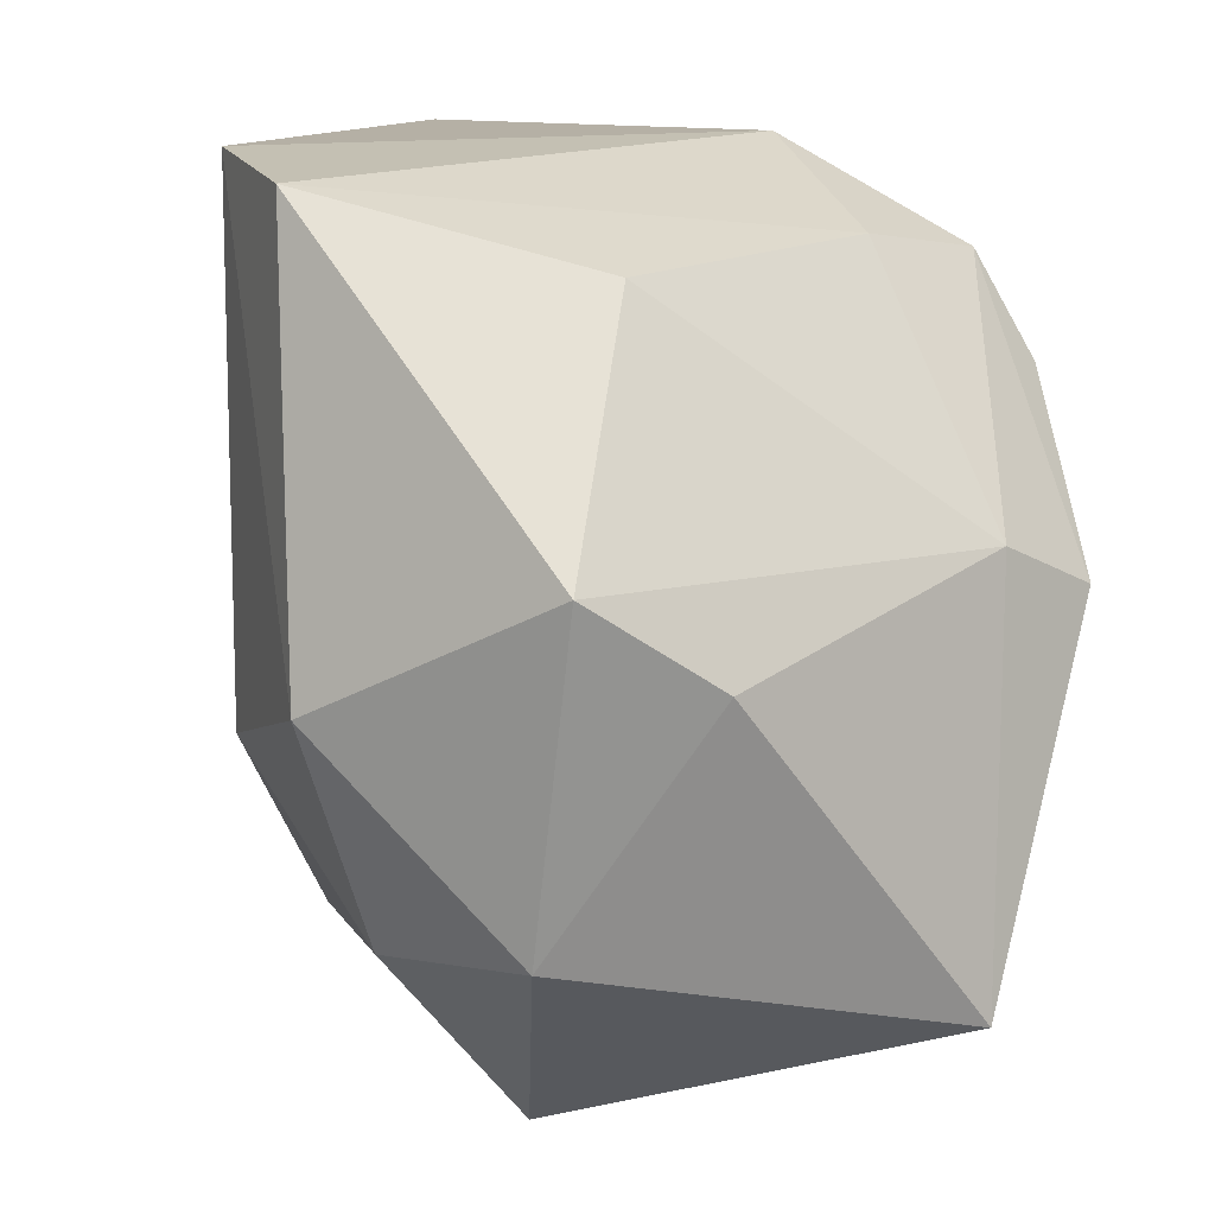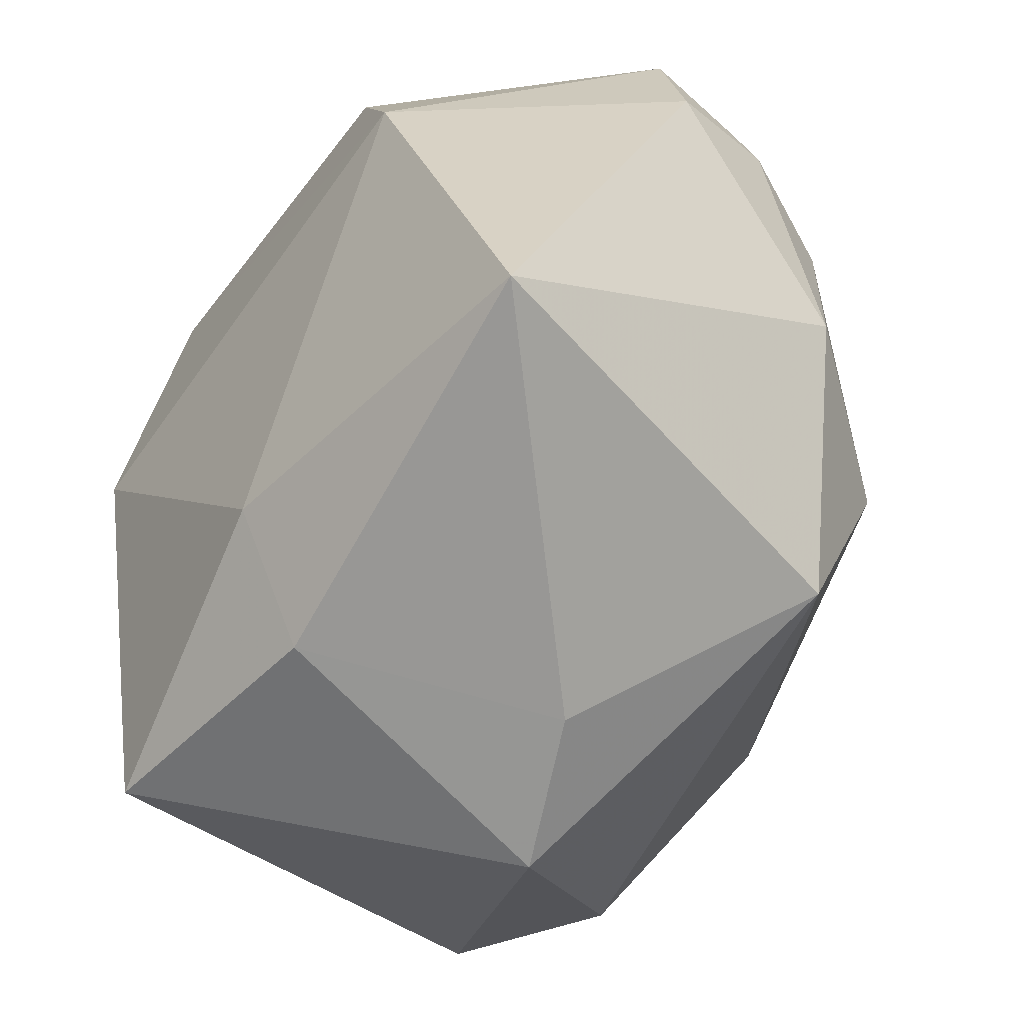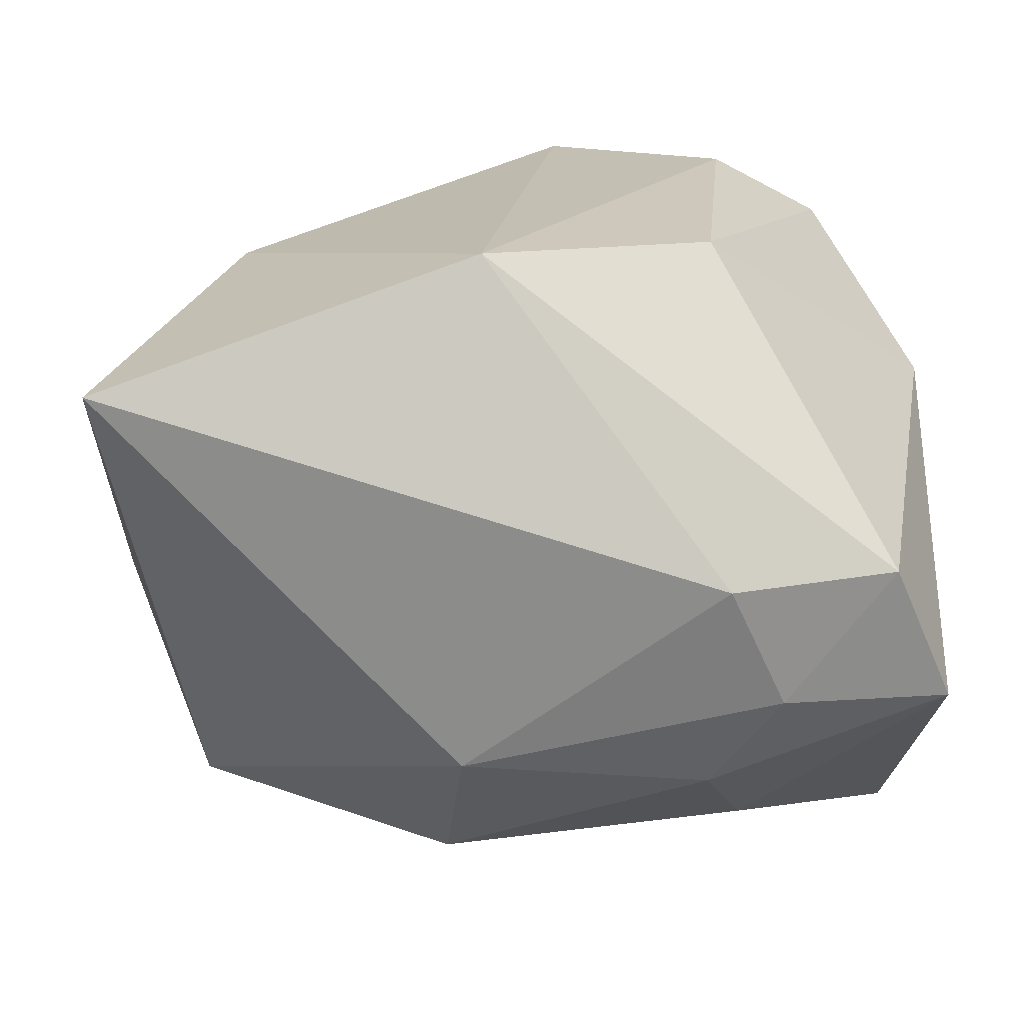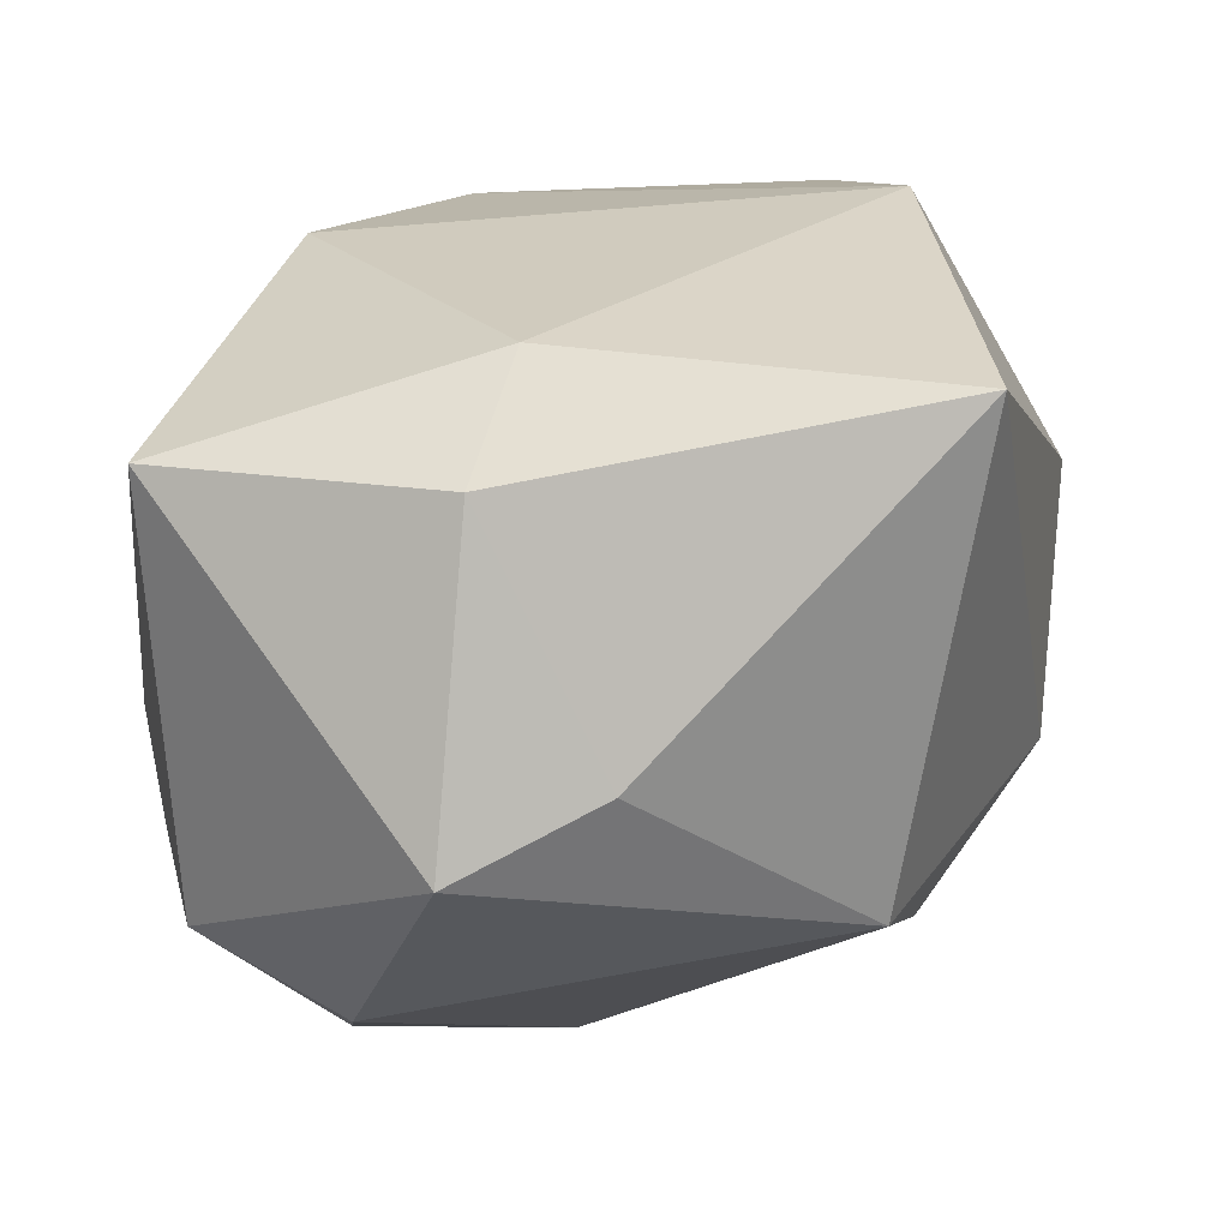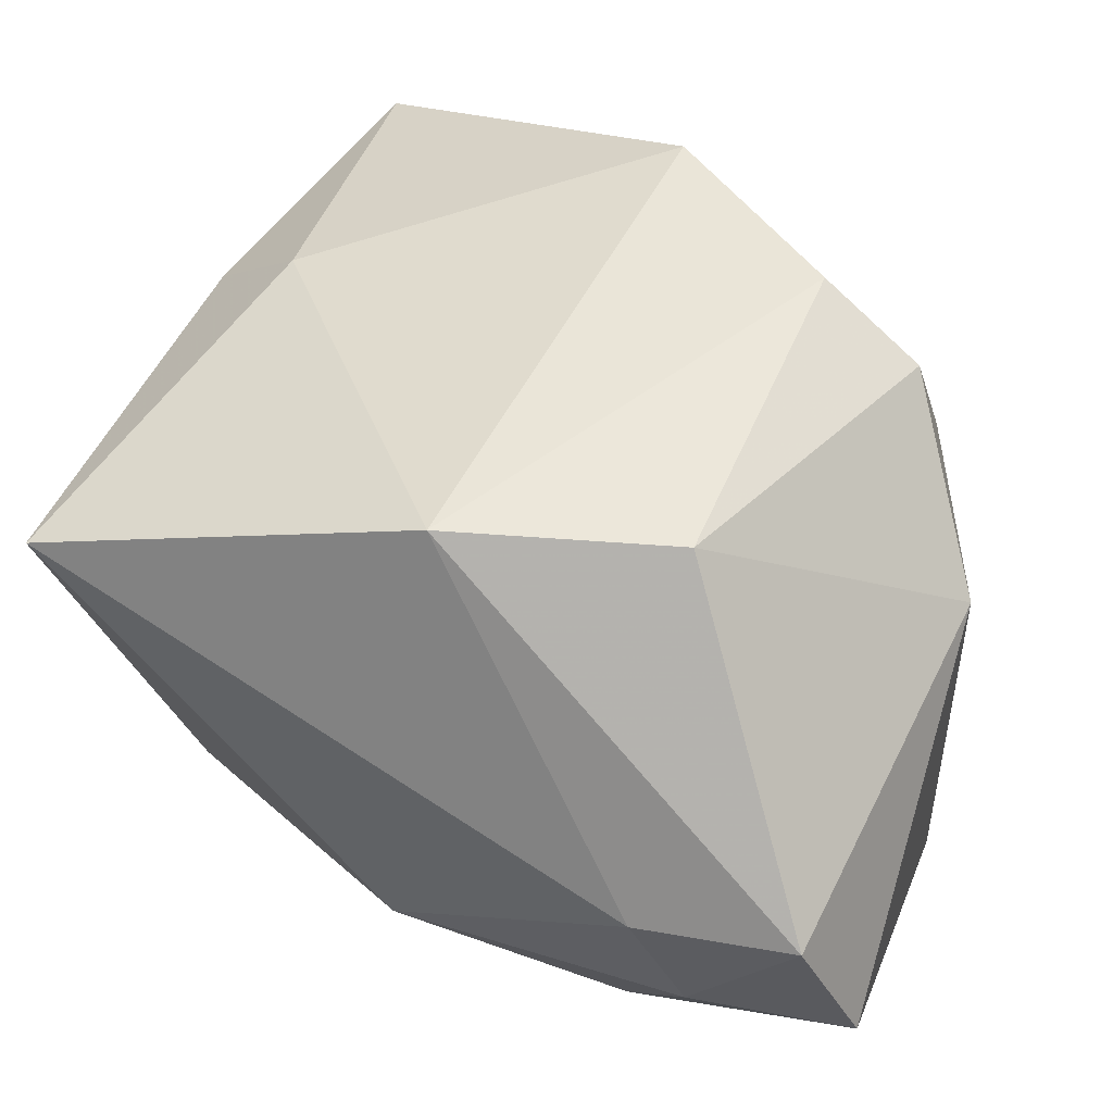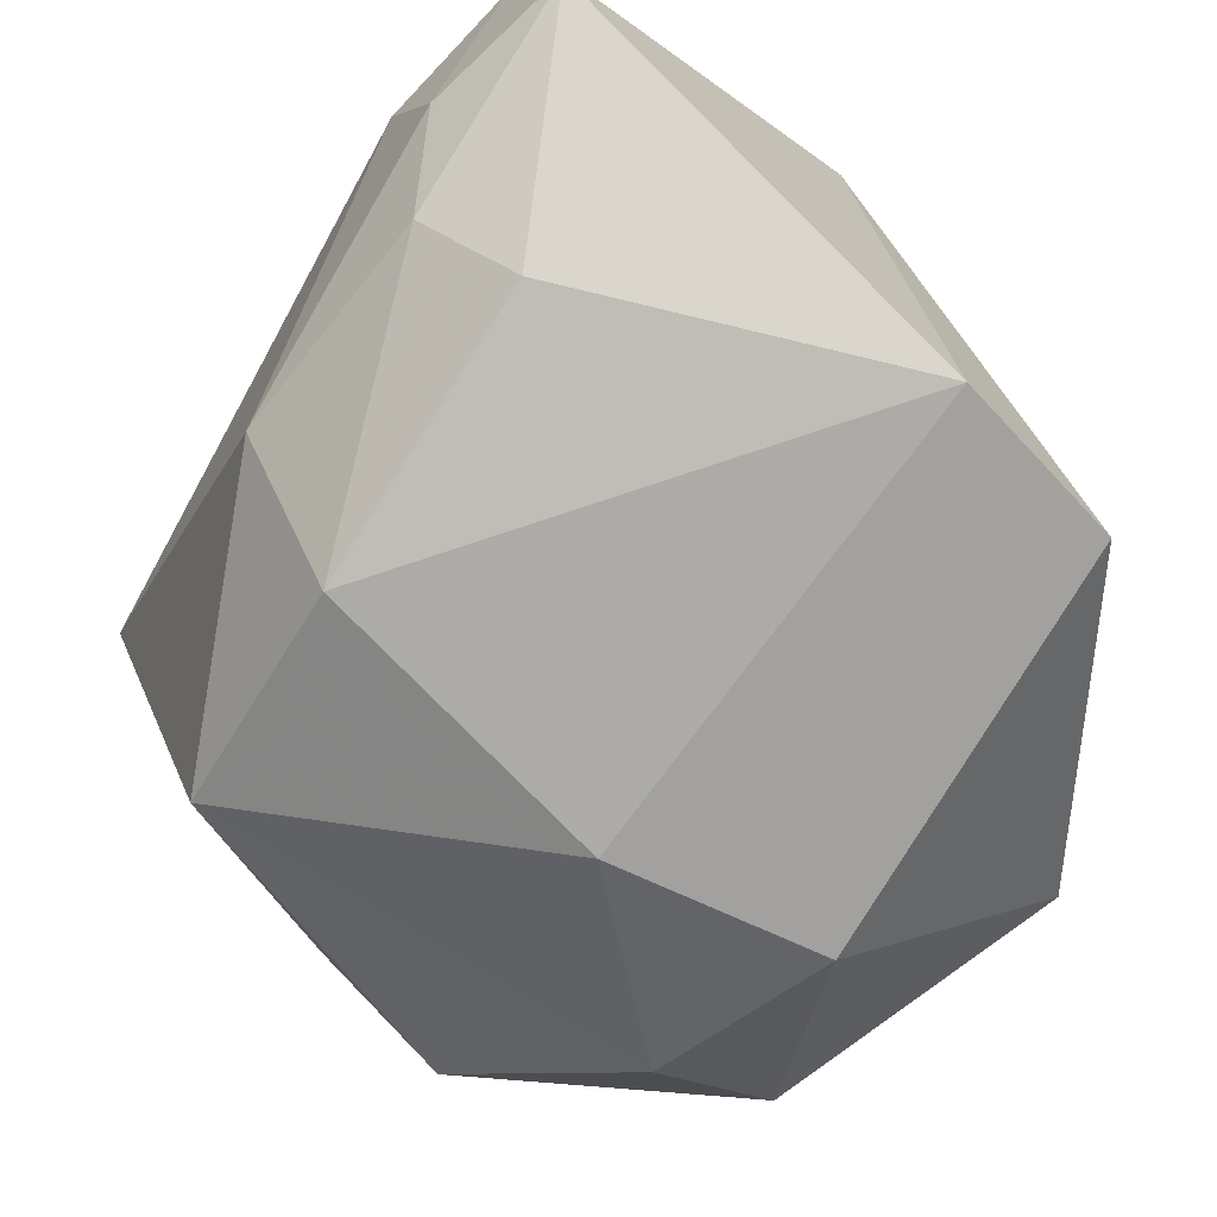
<metadata>
{"format":"obj","ext":"obj","renderer":"f3d","projection":"perspective","resolution":1024,"background":"white","views":[{"elev":11.7,"azim":-111.6,"up":"+Y"},{"elev":-68.0,"azim":52.7,"up":"+Y"},{"elev":21.4,"azim":90.9,"up":"+Z"},{"elev":-79.2,"azim":2.8,"up":"+Y"},{"elev":52.8,"azim":108.4,"up":"+Z"},{"elev":-69.9,"azim":139.9,"up":"+Z"}]}
</metadata>
<code>
v -0.01561 -0.04533 -0.0139
v -0.0196 0.03954 -0.03671
v 0.006487 0.04165 0.01942
v 0.03799 -0.006391 -0.01292
v -0.01148 -0.0423 0.01769
v -0.03111 0.007489 0.02489
v -0.03893 -0.02339 -0.0221
v -0.01378 0.03342 0.01965
v -0.02789 0.03171 -0.009534
v 0.04131 0.04165 -0.002927
v -0.008821 0.03143 0.03301
v 0.02941 0.02242 -0.02234
v -0.0006618 -0.04549 -0.006805
v 0.03111 -0.04384 0.02395
v -0.01244 0.02084 0.03786
v -0.04541 0.00885 -0.02091
v -0.001647 0.04165 -0.03651
v 0.0213 -0.03454 -0.02171
v -0.03928 -0.03322 0.02009
v -0.04505 -9.396e-05 -0.007143
v -0.02496 -0.02475 -0.03104
v -0.02704 0.002593 0.03588
v -0.00573 -0.009412 -0.0376
v 0.03872 0.01848 -0.01392
v 0.04317 0.03576 0.01091
v 0.04316 0.02537 -0.003112
v 0.02573 -0.0085 -0.0287
v 0.04425 0.01985 0.00899
v 0.02777 -0.004474 0.03786
v 0.02202 0.01825 0.0376
v -0.02721 -0.003256 -0.03853
v -0.006869 -0.03177 0.02825
f 15 29 30
f 1 21 18
f 7 1 19
f 21 1 7
f 22 6 19
f 22 29 15
f 20 6 16
f 19 6 20
f 16 7 20
f 20 7 19
f 29 14 28
f 32 22 19
f 32 14 29
f 29 22 32
f 12 17 10
f 12 27 17
f 17 27 23
f 18 21 23
f 23 27 18
f 16 6 9
f 9 2 16
f 10 17 3
f 17 2 3
f 18 14 13
f 13 1 18
f 19 1 5
f 5 32 19
f 14 32 5
f 5 13 14
f 1 13 5
f 25 30 29
f 29 28 25
f 10 3 25
f 25 3 30
f 18 27 4
f 4 14 18
f 4 28 14
f 31 23 21
f 16 2 31
f 31 2 17
f 17 23 31
f 31 7 16
f 21 7 31
f 2 9 8
f 8 3 2
f 8 9 6
f 28 4 26
f 10 25 26
f 26 25 28
f 27 12 24
f 24 4 27
f 24 26 4
f 24 12 10
f 10 26 24
f 3 8 11
f 15 30 11
f 30 3 11
f 11 8 6
f 11 22 15
f 6 22 11

</code>
